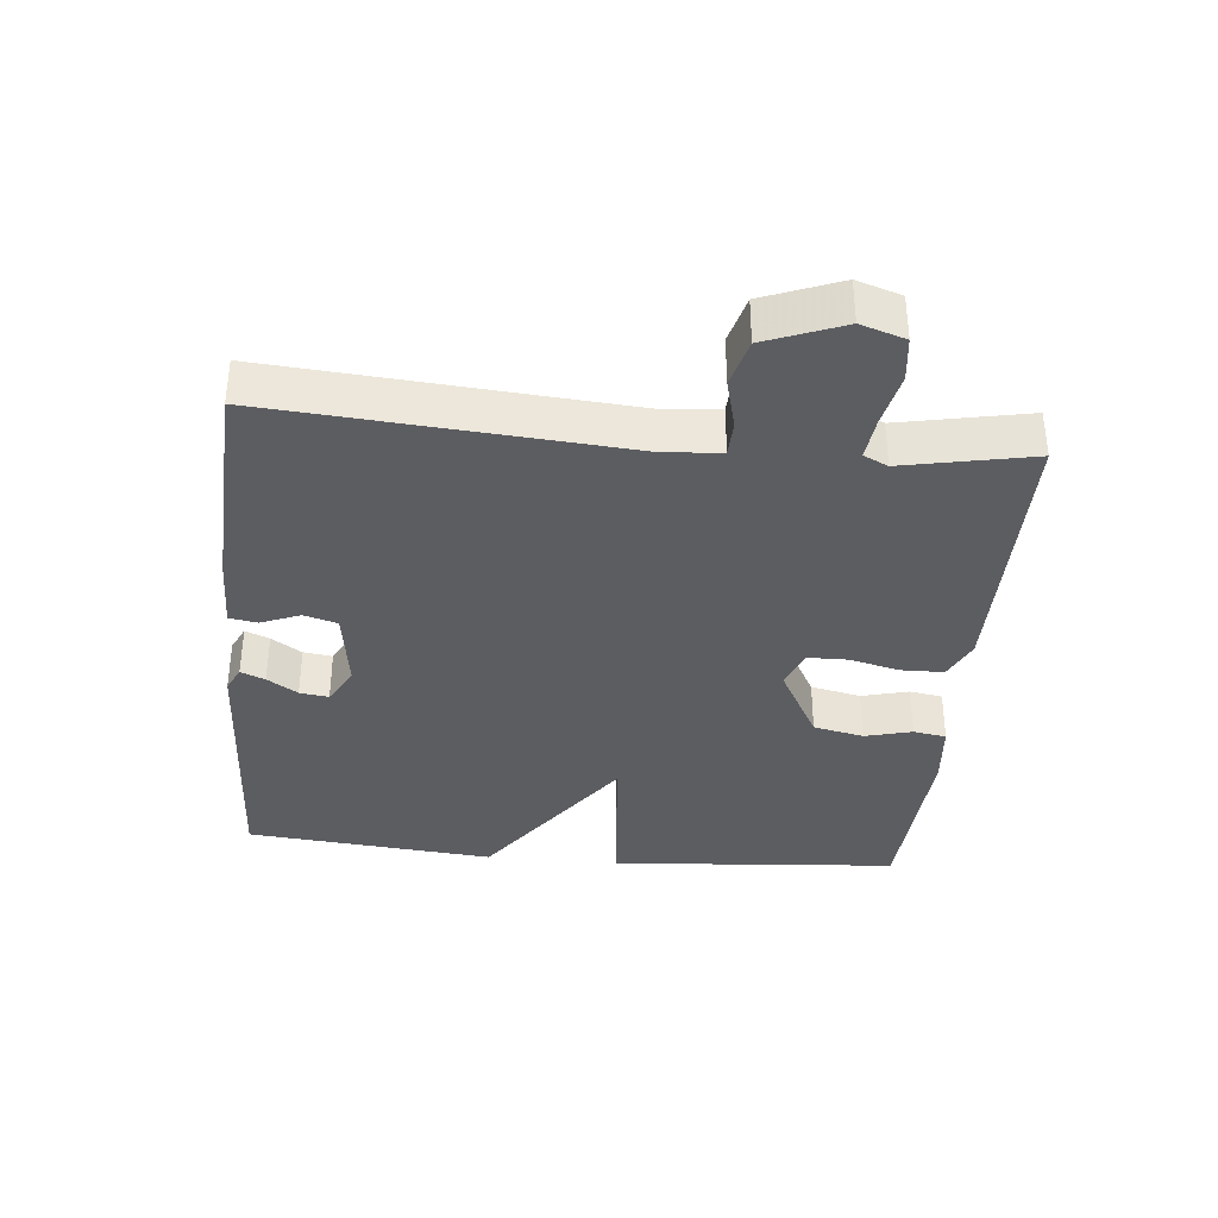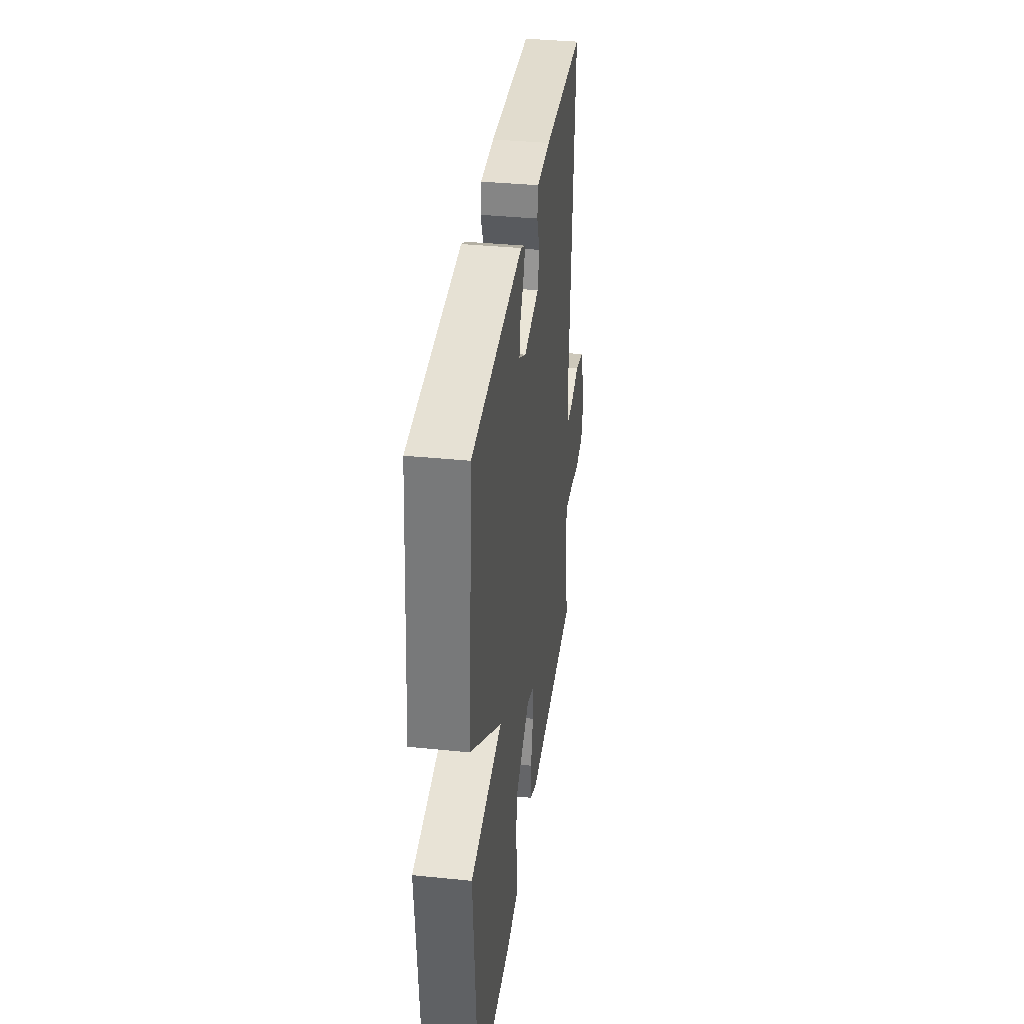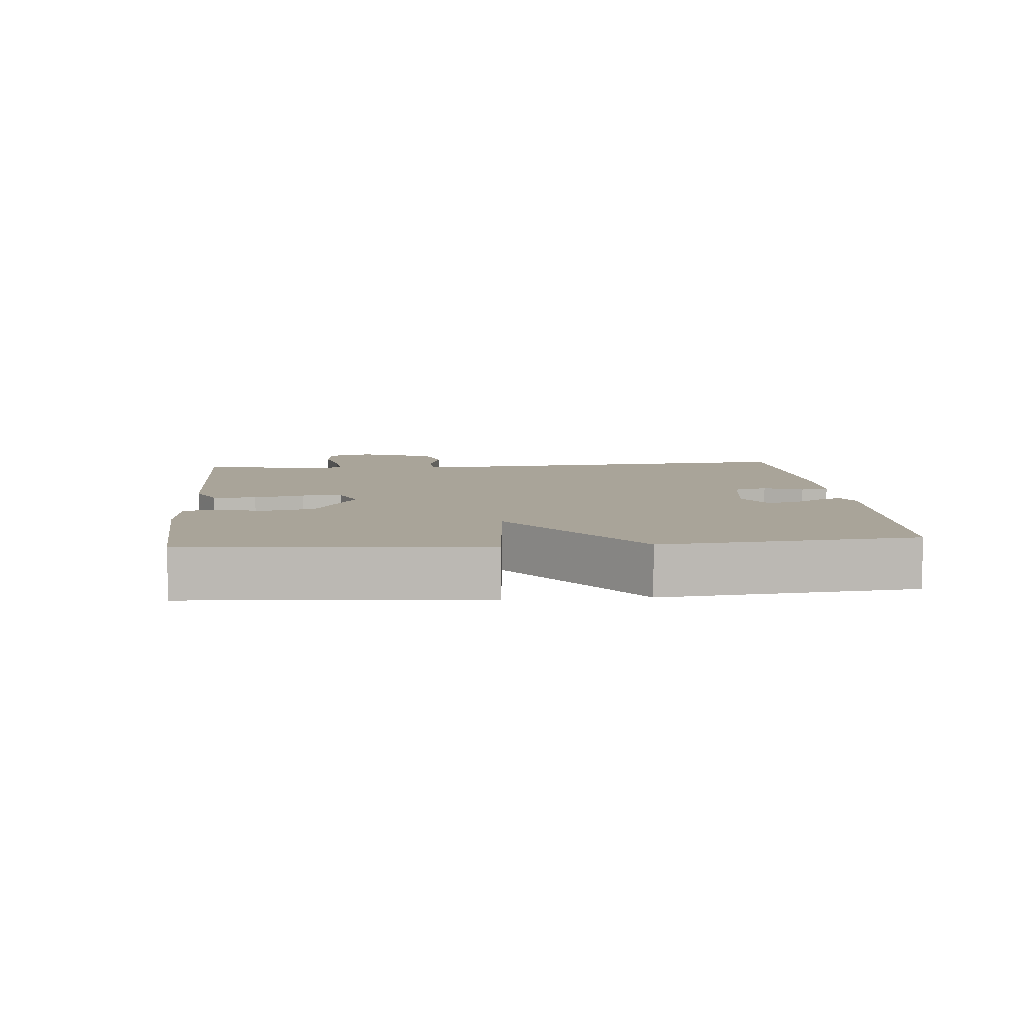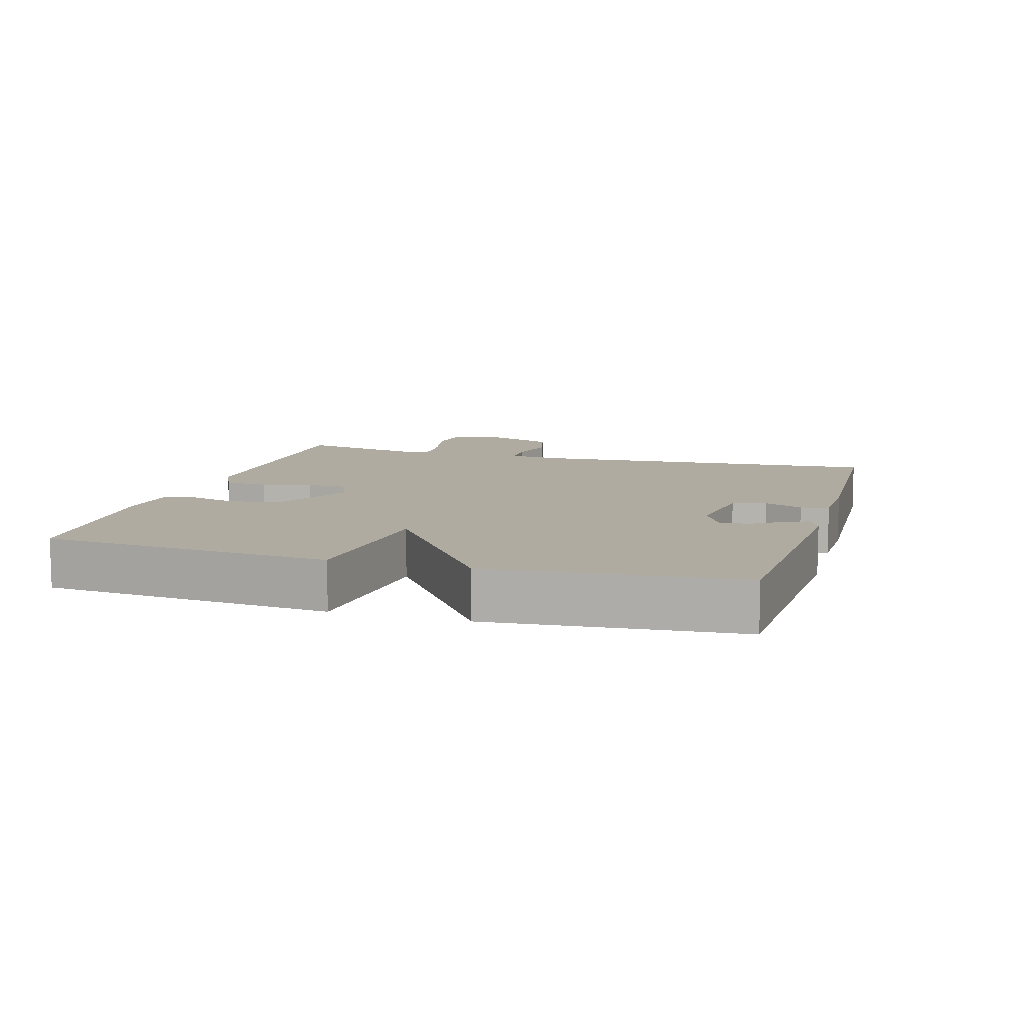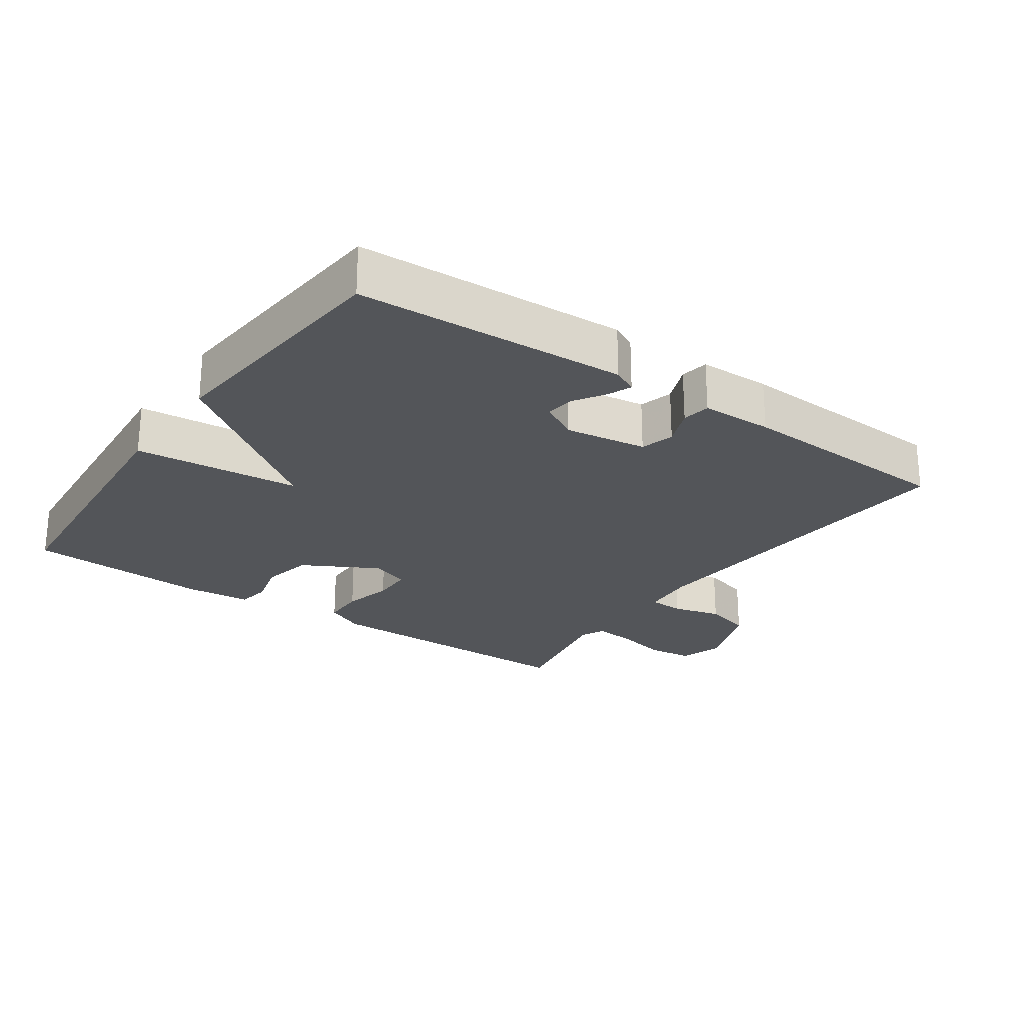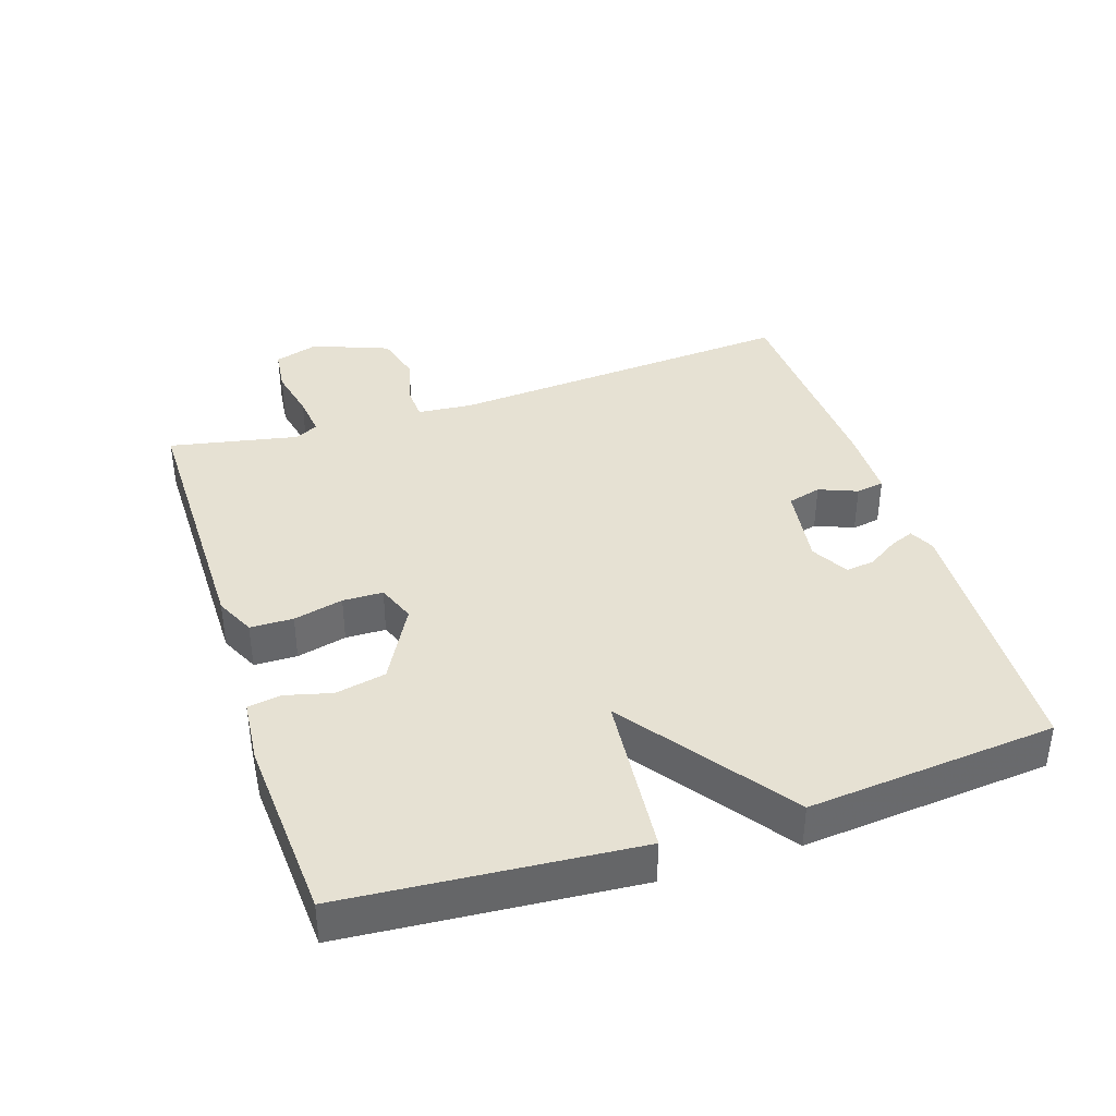
<metadata>
{"format":"obj","ext":"obj","renderer":"f3d","projection":"perspective","resolution":1024,"background":"white","views":[{"elev":-36.4,"azim":84.5,"up":"+Y"},{"elev":36.5,"azim":-82.5,"up":"+Z"},{"elev":7.3,"azim":-95.2,"up":"+Y"},{"elev":9.8,"azim":-73.5,"up":"+Y"},{"elev":-24.3,"azim":-34.9,"up":"+Y"},{"elev":38.7,"azim":-108.1,"up":"+Y"}]}
</metadata>
<code>
v -0.5 0.07 0.5
v -0.098 0.07 0.519
v -0.061 0.07 0.501
v -0.076 0.07 0.465
v -0.105 0.07 0.42
v -0.111 0.07 0.377
v -0.055 0.07 0.346
v 0.067 0.07 0.364
v 0.081 0.07 0.414
v 0.058 0.07 0.471
v 0.065 0.07 0.513
v 0.172 0.07 0.515
v 0.5 0.07 0.5
v 0.461 0.07 -0.025
v 0.468 0.07 -0.107
v 0.52 0.07 -0.109
v 0.593 0.07 -0.09
v 0.664 0.07 -0.109
v 0.708 0.07 -0.223
v 0.687 0.07 -0.289
v 0.621 0.07 -0.297
v 0.542 0.07 -0.28
v 0.479 0.07 -0.273
v 0.462 0.07 -0.309
v 0.5 0.07 -0.5
v 0.091 0.07 -0.5
v 0.032 0.07 -0.472
v 0.031 0.07 -0.408
v 0.049 0.07 -0.334
v 0.048 0.07 -0.274
v -0.009 0.07 -0.252
v -0.122 0.07 -0.314
v -0.138 0.07 -0.389
v -0.12 0.07 -0.459
v -0.128 0.07 -0.508
v -0.225 0.07 -0.517
v -0.5 0.07 -0.5
v -0.534 0.07 -0.07
v -0.287 0.07 -0.047
v -0.534 0.07 0.13
v -0.5 0 0.5
v -0.098 0 0.519
v -0.061 0 0.501
v -0.076 0 0.465
v -0.105 0 0.42
v -0.111 0 0.377
v -0.055 0 0.346
v 0.067 0 0.364
v 0.081 0 0.414
v 0.058 0 0.471
v 0.065 0 0.513
v 0.172 0 0.515
v 0.5 0 0.5
v 0.461 0 -0.025
v 0.468 0 -0.107
v 0.52 0 -0.109
v 0.593 0 -0.09
v 0.664 0 -0.109
v 0.708 0 -0.223
v 0.687 0 -0.289
v 0.621 0 -0.297
v 0.542 0 -0.28
v 0.479 0 -0.273
v 0.462 0 -0.309
v 0.5 0 -0.5
v 0.091 0 -0.5
v 0.032 0 -0.472
v 0.031 0 -0.408
v 0.049 0 -0.334
v 0.048 0 -0.274
v -0.009 0 -0.252
v -0.122 0 -0.314
v -0.138 0 -0.389
v -0.12 0 -0.459
v -0.128 0 -0.508
v -0.225 0 -0.517
v -0.5 0 -0.5
v -0.534 0 -0.07
v -0.287 0 -0.047
v -0.534 0 0.13
f 39 40 1 2
f 37 38 39
f 36 37 39
f 35 36 39
f 34 35 39
f 33 34 39
f 32 33 39
f 31 32 39
f 30 31 39
f 27 28 29
f 26 27 29
f 25 26 29
f 24 25 29
f 23 24 29 30
f 20 21 22
f 19 20 22
f 18 19 22
f 17 18 22
f 16 17 22
f 15 16 22 23
f 23 30 39
f 15 23 39
f 14 15 39
f 12 13 14
f 11 12 14
f 10 11 14
f 9 10 14
f 2 3 4 5
f 2 5 6
f 39 2 6
f 14 39 6 7
f 8 9 14
f 7 8 14
f 42 41 80 79
f 79 78 77
f 79 77 76
f 79 76 75
f 79 75 74
f 79 74 73
f 79 73 72
f 79 72 71
f 79 71 70
f 69 68 67
f 69 67 66
f 69 66 65
f 69 65 64
f 70 69 64 63
f 62 61 60
f 62 60 59
f 62 59 58
f 62 58 57
f 62 57 56
f 63 62 56 55
f 79 70 63
f 79 63 55
f 79 55 54
f 54 53 52
f 54 52 51
f 54 51 50
f 54 50 49
f 45 44 43 42
f 46 45 42
f 46 42 79
f 47 46 79 54
f 54 49 48
f 54 48 47
f 1 41 42 2
f 2 42 43 3
f 3 43 44 4
f 4 44 45 5
f 5 45 46 6
f 6 46 47 7
f 7 47 48 8
f 8 48 49 9
f 9 49 50 10
f 10 50 51 11
f 11 51 52 12
f 12 52 53 13
f 13 53 54 14
f 14 54 55 15
f 15 55 56 16
f 16 56 57 17
f 17 57 58 18
f 18 58 59 19
f 19 59 60 20
f 20 60 61 21
f 21 61 62 22
f 22 62 63 23
f 23 63 64 24
f 24 64 65 25
f 25 65 66 26
f 26 66 67 27
f 27 67 68 28
f 28 68 69 29
f 29 69 70 30
f 30 70 71 31
f 31 71 72 32
f 32 72 73 33
f 33 73 74 34
f 34 74 75 35
f 35 75 76 36
f 36 76 77 37
f 37 77 78 38
f 38 78 79 39
f 39 79 80 40
f 40 80 41 1

</code>
